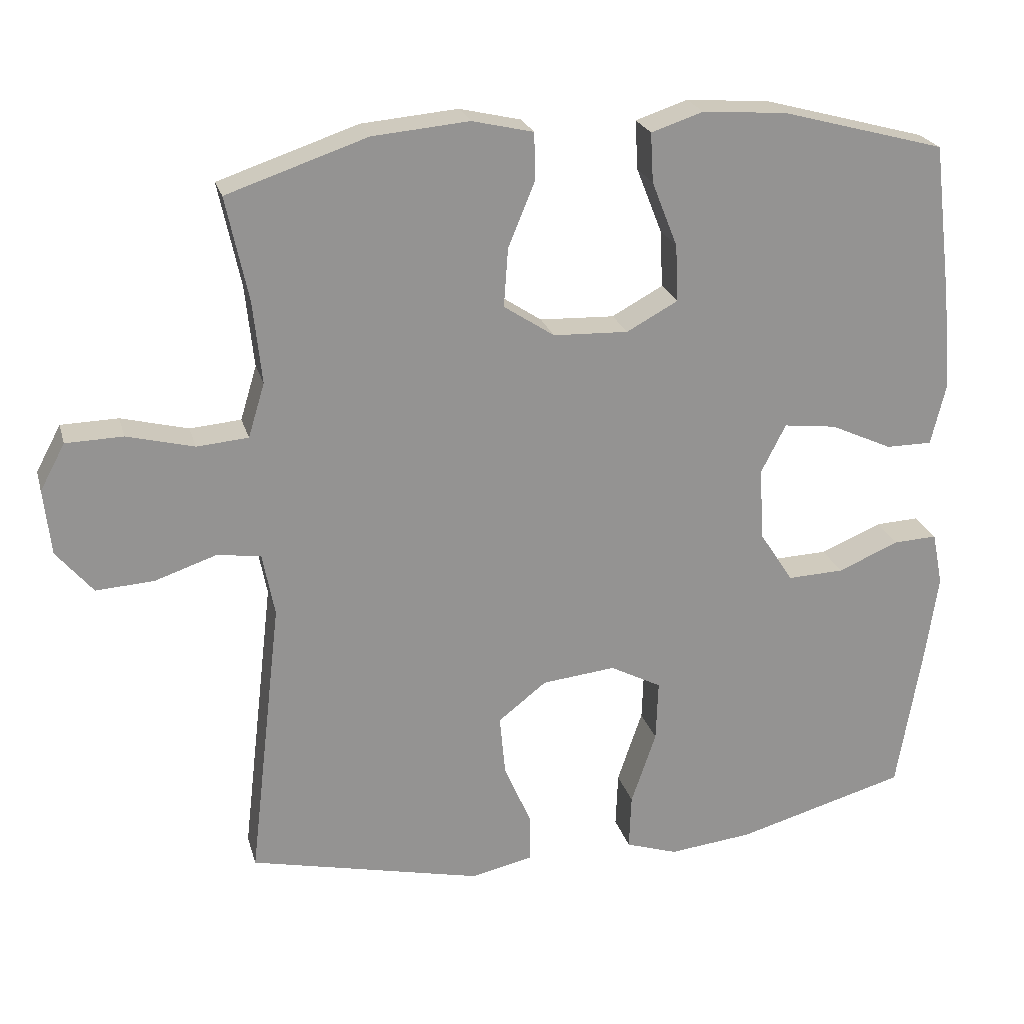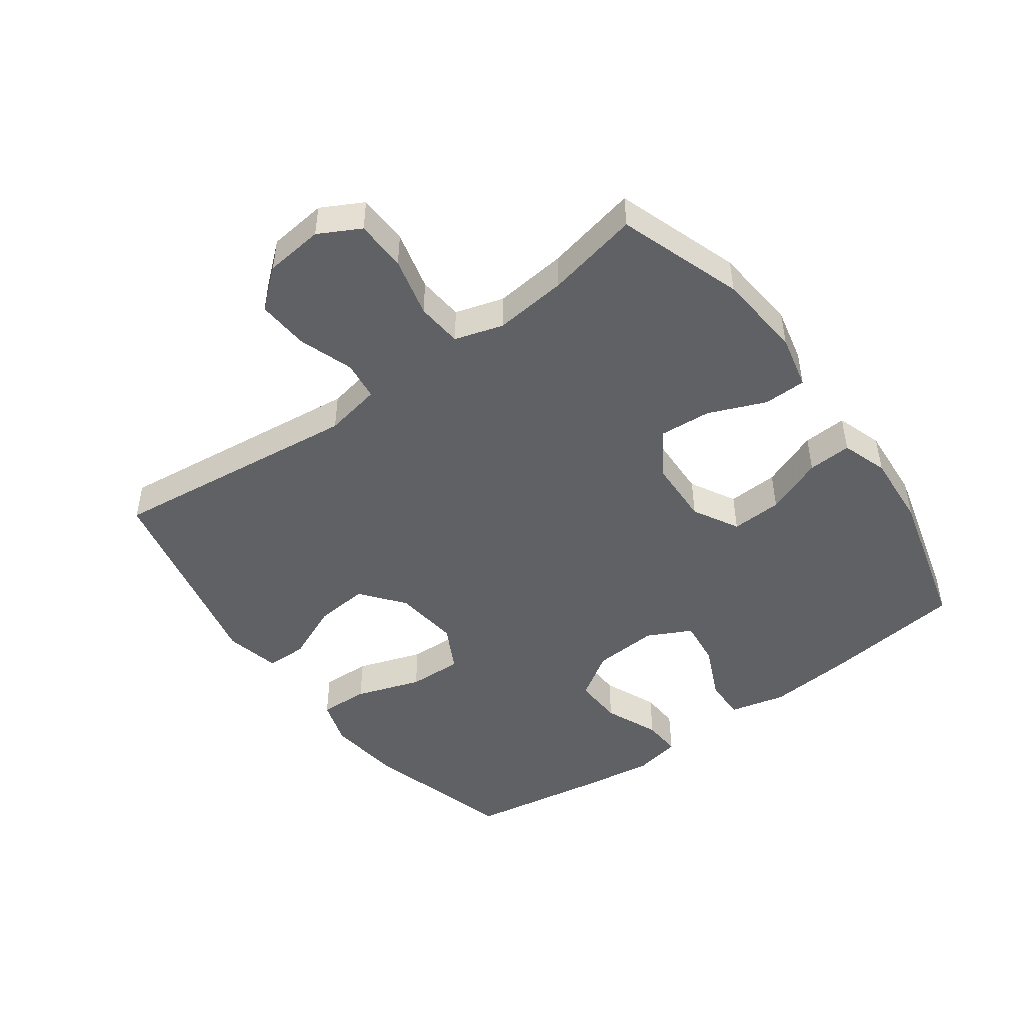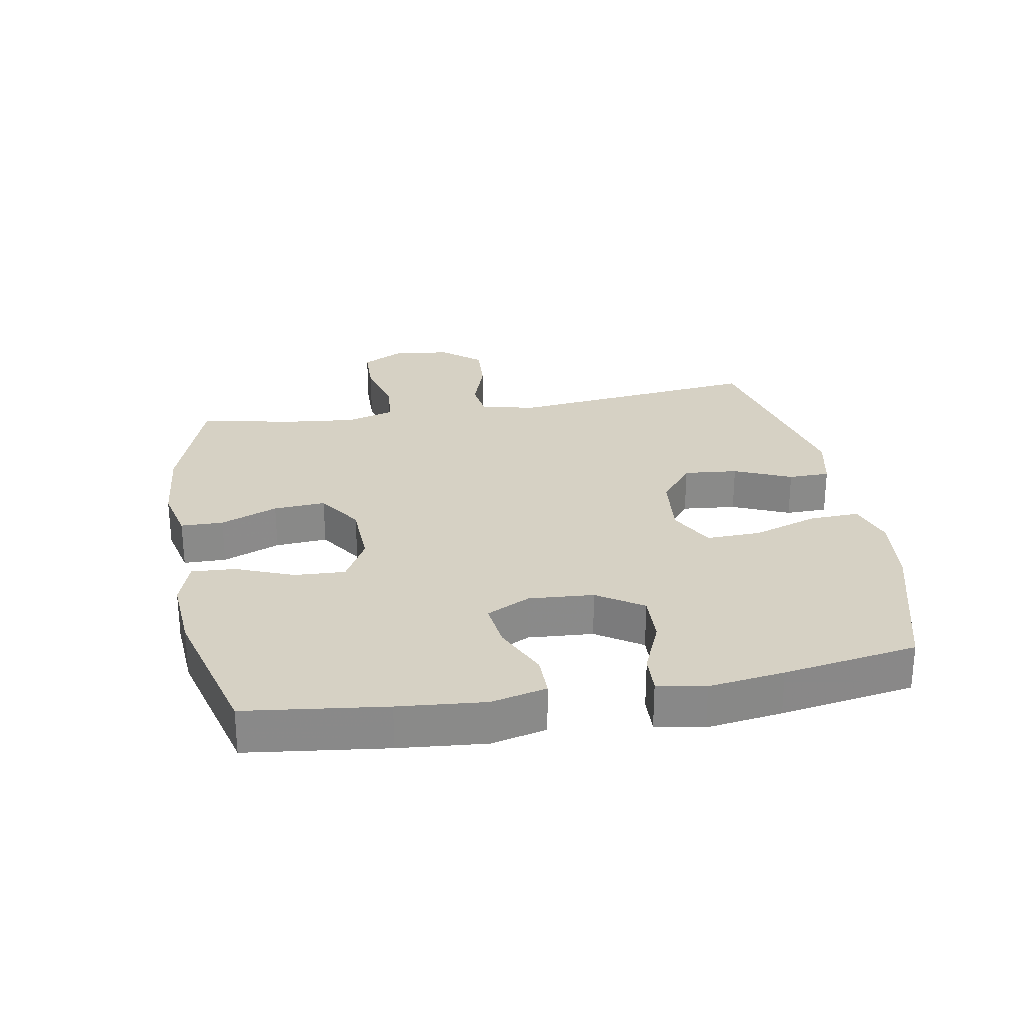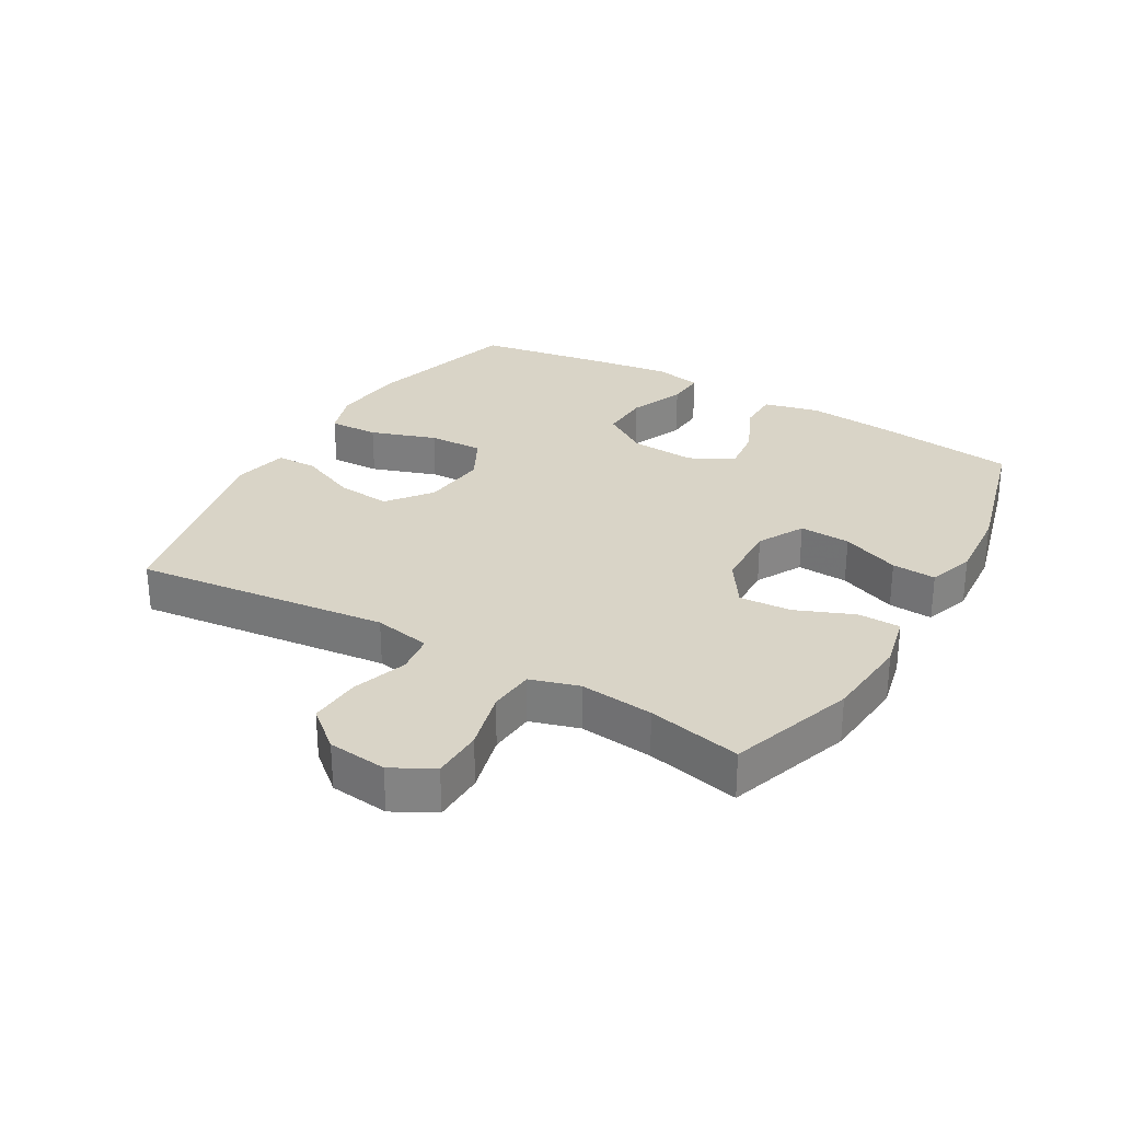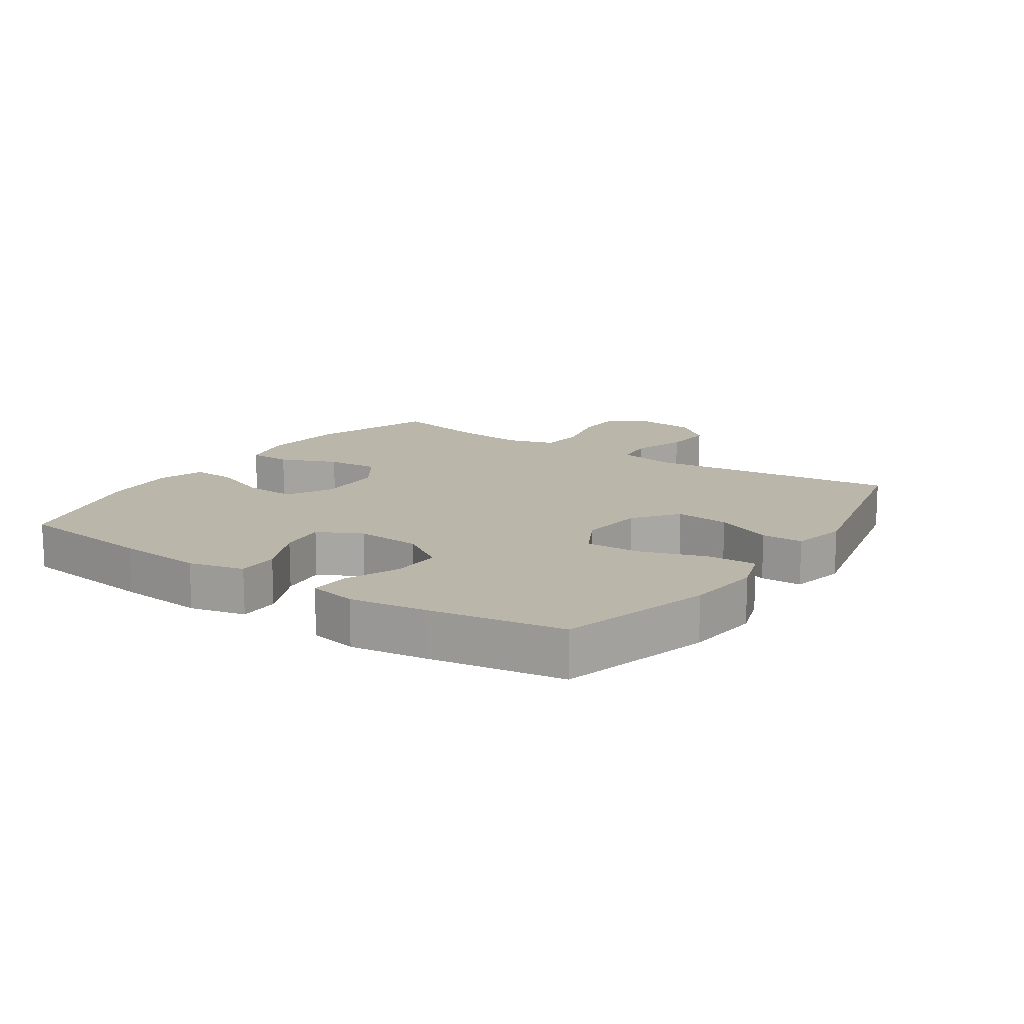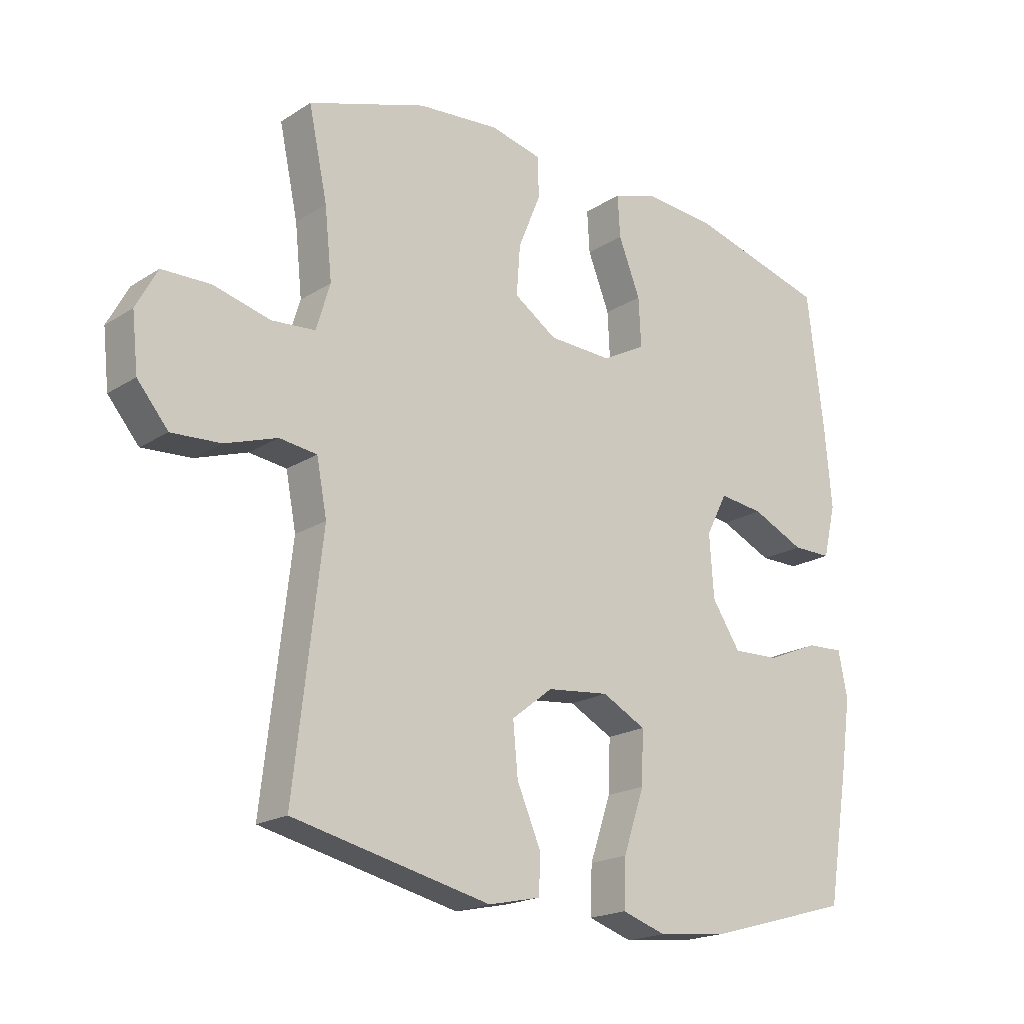
<metadata>
{"format":"obj","ext":"obj","renderer":"f3d","projection":"perspective","resolution":1024,"background":"white","views":[{"elev":23.2,"azim":-14.5,"up":"+Z"},{"elev":-47.4,"azim":-53.8,"up":"+Y"},{"elev":27.0,"azim":80.0,"up":"+Y"},{"elev":28.8,"azim":-59.8,"up":"+Y"},{"elev":14.1,"azim":124.0,"up":"+Y"},{"elev":-19.3,"azim":-40.3,"up":"+Z"}]}
</metadata>
<code>
v -0.5 0.07 0.5
v -0.304 0.07 0.566
v -0.169 0.07 0.578
v -0.083 0.07 0.558
v -0.082 0.07 0.491
v -0.119 0.07 0.401
v -0.125 0.07 0.319
v -0.054 0.07 0.272
v 0.051 0.07 0.268
v 0.123 0.07 0.307
v 0.119 0.07 0.387
v 0.083 0.07 0.478
v 0.079 0.07 0.547
v 0.152 0.07 0.571
v 0.27 0.07 0.562
v 0.5 0.07 0.5
v 0.527 0.07 0.28
v 0.539 0.07 0.144
v 0.518 0.07 0.057
v 0.453 0.07 0.057
v 0.366 0.07 0.097
v 0.292 0.07 0.106
v 0.257 0.07 0.037
v 0.264 0.07 -0.065
v 0.311 0.07 -0.137
v 0.39 0.07 -0.134
v 0.476 0.07 -0.098
v 0.537 0.07 -0.095
v 0.552 0.07 -0.17
v 0.535 0.07 -0.289
v 0.5 0.07 -0.5
v 0.261 0.07 -0.567
v 0.143 0.07 -0.58
v 0.07 0.07 -0.556
v 0.073 0.07 -0.478
v 0.108 0.07 -0.375
v 0.111 0.07 -0.289
v 0.039 0.07 -0.251
v -0.064 0.07 -0.262
v -0.132 0.07 -0.315
v -0.124 0.07 -0.4
v -0.085 0.07 -0.49
v -0.086 0.07 -0.555
v -0.173 0.07 -0.574
v -0.5 0.07 -0.5
v -0.454 0.07 -0.102
v -0.471 0.07 -0.013
v -0.533 0.07 -0.005
v -0.619 0.07 -0.034
v -0.7 0.07 -0.039
v -0.751 0.07 0.022
v -0.761 0.07 0.114
v -0.726 0.07 0.179
v -0.646 0.07 0.181
v -0.552 0.07 0.157
v -0.48 0.07 0.163
v -0.457 0.07 0.239
v -0.469 0.07 0.354
v -0.5 0 0.5
v -0.304 0 0.566
v -0.169 0 0.578
v -0.083 0 0.558
v -0.082 0 0.491
v -0.119 0 0.401
v -0.125 0 0.319
v -0.054 0 0.272
v 0.051 0 0.268
v 0.123 0 0.307
v 0.119 0 0.387
v 0.083 0 0.478
v 0.079 0 0.547
v 0.152 0 0.571
v 0.27 0 0.562
v 0.5 0 0.5
v 0.527 0 0.28
v 0.539 0 0.144
v 0.518 0 0.057
v 0.453 0 0.057
v 0.366 0 0.097
v 0.292 0 0.106
v 0.257 0 0.037
v 0.264 0 -0.065
v 0.311 0 -0.137
v 0.39 0 -0.134
v 0.476 0 -0.098
v 0.537 0 -0.095
v 0.552 0 -0.17
v 0.535 0 -0.289
v 0.5 0 -0.5
v 0.261 0 -0.567
v 0.143 0 -0.58
v 0.07 0 -0.556
v 0.073 0 -0.478
v 0.108 0 -0.375
v 0.111 0 -0.289
v 0.039 0 -0.251
v -0.064 0 -0.262
v -0.132 0 -0.315
v -0.124 0 -0.4
v -0.085 0 -0.49
v -0.086 0 -0.555
v -0.173 0 -0.574
v -0.5 0 -0.5
v -0.454 0 -0.102
v -0.471 0 -0.013
v -0.533 0 -0.005
v -0.619 0 -0.034
v -0.7 0 -0.039
v -0.751 0 0.022
v -0.761 0 0.114
v -0.726 0 0.179
v -0.646 0 0.181
v -0.552 0 0.157
v -0.48 0 0.163
v -0.457 0 0.239
v -0.469 0 0.354
f 52 53 54 55
f 52 55 56
f 51 52 56
f 48 49 50 51
f 48 51 56
f 47 48 56
f 46 47 56 57
f 44 45 46
f 41 42 43 44
f 40 41 44 46
f 39 40 46 57
f 33 34 35 36
f 33 36 37
f 32 33 37
f 31 32 37
f 30 31 37
f 29 30 37 38
f 26 27 28 29
f 25 26 29 38
f 18 19 20 21
f 18 21 22
f 17 18 22
f 16 17 22
f 15 16 22
f 14 15 22 23
f 11 12 13 14
f 10 11 14 23
f 3 4 5 6
f 3 6 7
f 58 1 2 3
f 58 3 7
f 57 58 7 8
f 39 57 8 9
f 24 25 38 39
f 23 24 39
f 9 10 23 39
f 113 112 111 110
f 114 113 110
f 114 110 109
f 109 108 107 106
f 114 109 106
f 114 106 105
f 115 114 105 104
f 104 103 102
f 102 101 100 99
f 104 102 99 98
f 115 104 98 97
f 94 93 92 91
f 95 94 91
f 95 91 90
f 95 90 89
f 95 89 88
f 96 95 88 87
f 87 86 85 84
f 96 87 84 83
f 79 78 77 76
f 80 79 76
f 80 76 75
f 80 75 74
f 80 74 73
f 81 80 73 72
f 72 71 70 69
f 81 72 69 68
f 64 63 62 61
f 65 64 61
f 61 60 59 116
f 65 61 116
f 66 65 116 115
f 67 66 115 97
f 97 96 83 82
f 97 82 81
f 97 81 68 67
f 1 59 60 2
f 2 60 61 3
f 3 61 62 4
f 4 62 63 5
f 5 63 64 6
f 6 64 65 7
f 7 65 66 8
f 8 66 67 9
f 9 67 68 10
f 10 68 69 11
f 11 69 70 12
f 12 70 71 13
f 13 71 72 14
f 14 72 73 15
f 15 73 74 16
f 16 74 75 17
f 17 75 76 18
f 18 76 77 19
f 19 77 78 20
f 20 78 79 21
f 21 79 80 22
f 22 80 81 23
f 23 81 82 24
f 24 82 83 25
f 25 83 84 26
f 26 84 85 27
f 27 85 86 28
f 28 86 87 29
f 29 87 88 30
f 30 88 89 31
f 31 89 90 32
f 32 90 91 33
f 33 91 92 34
f 34 92 93 35
f 35 93 94 36
f 36 94 95 37
f 37 95 96 38
f 38 96 97 39
f 39 97 98 40
f 40 98 99 41
f 41 99 100 42
f 42 100 101 43
f 43 101 102 44
f 44 102 103 45
f 45 103 104 46
f 46 104 105 47
f 47 105 106 48
f 48 106 107 49
f 49 107 108 50
f 50 108 109 51
f 51 109 110 52
f 52 110 111 53
f 53 111 112 54
f 54 112 113 55
f 55 113 114 56
f 56 114 115 57
f 57 115 116 58
f 58 116 59 1

</code>
